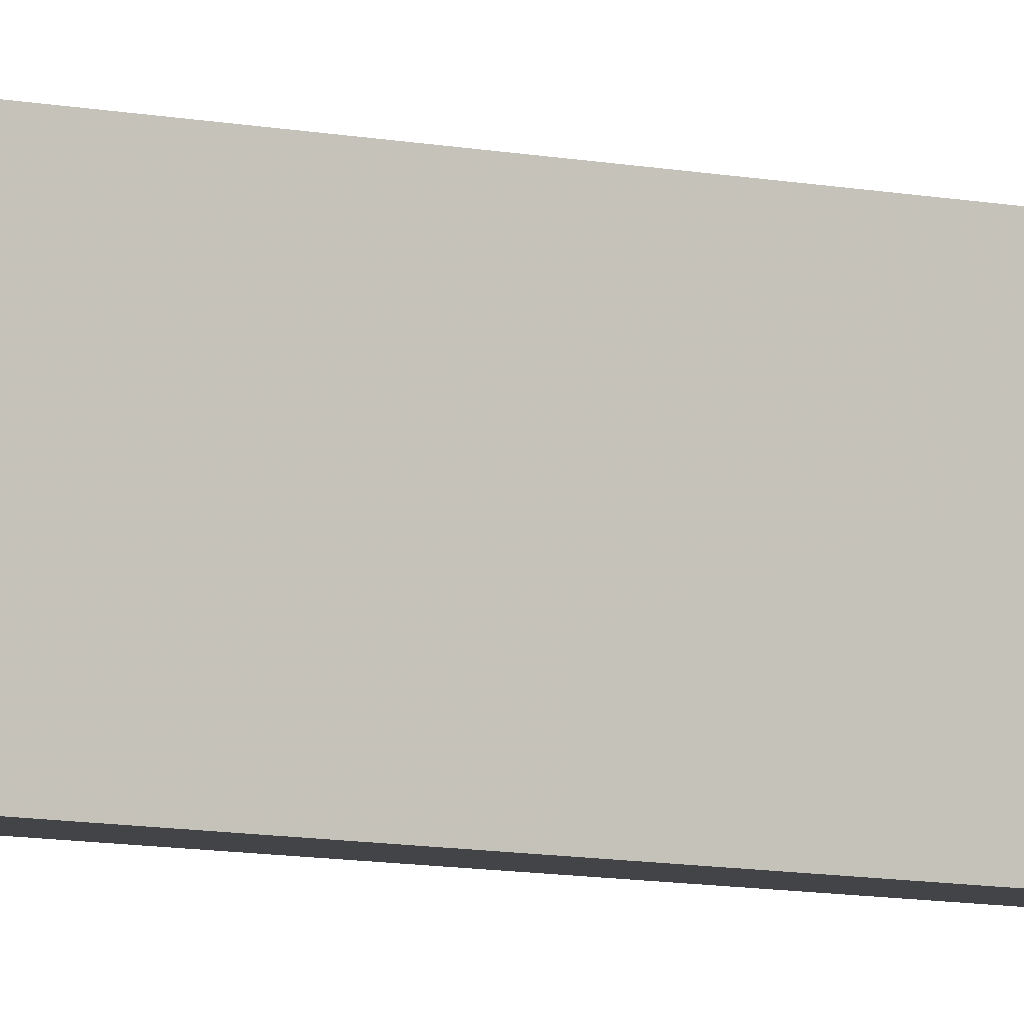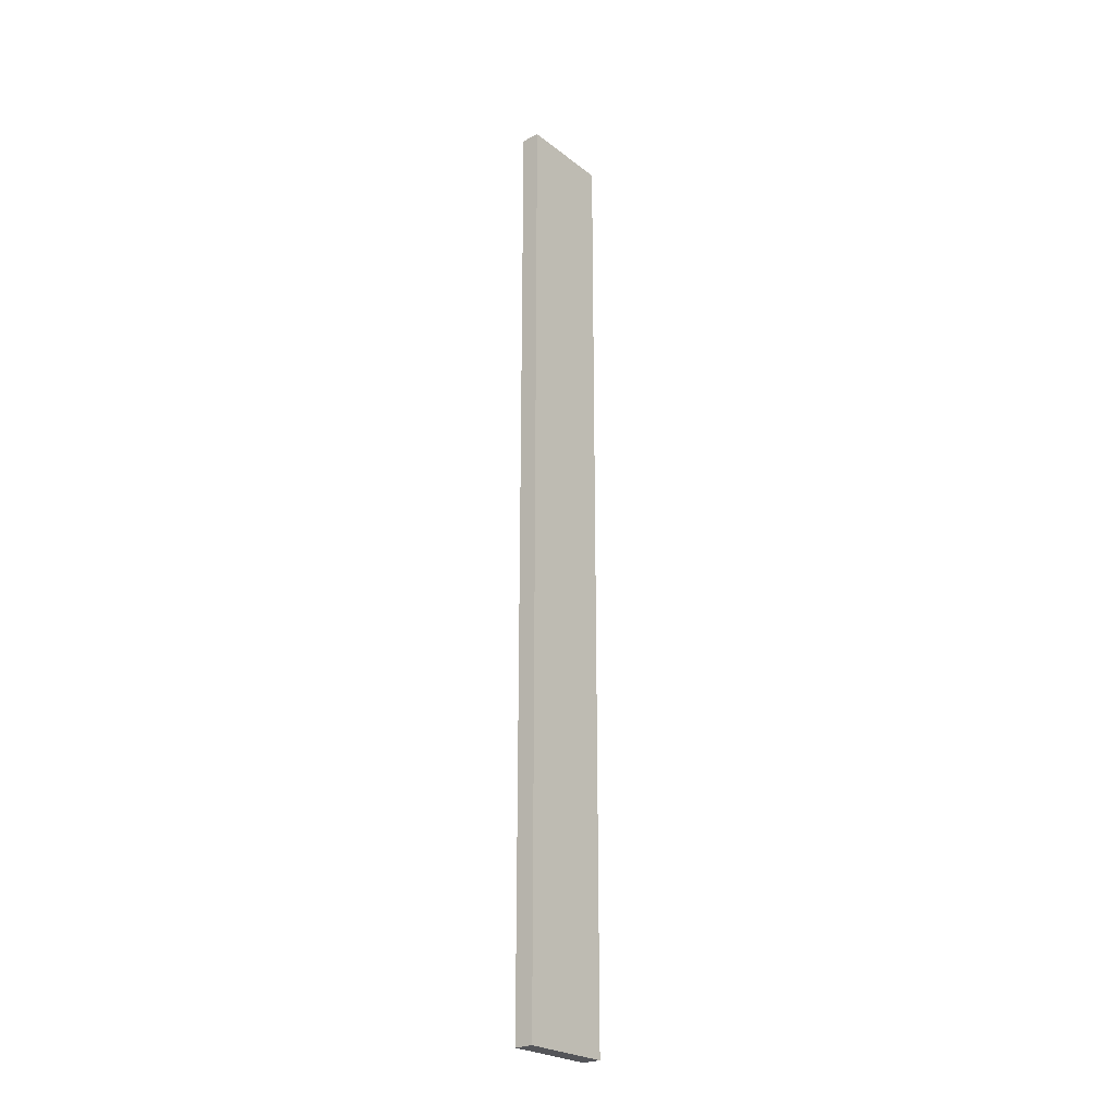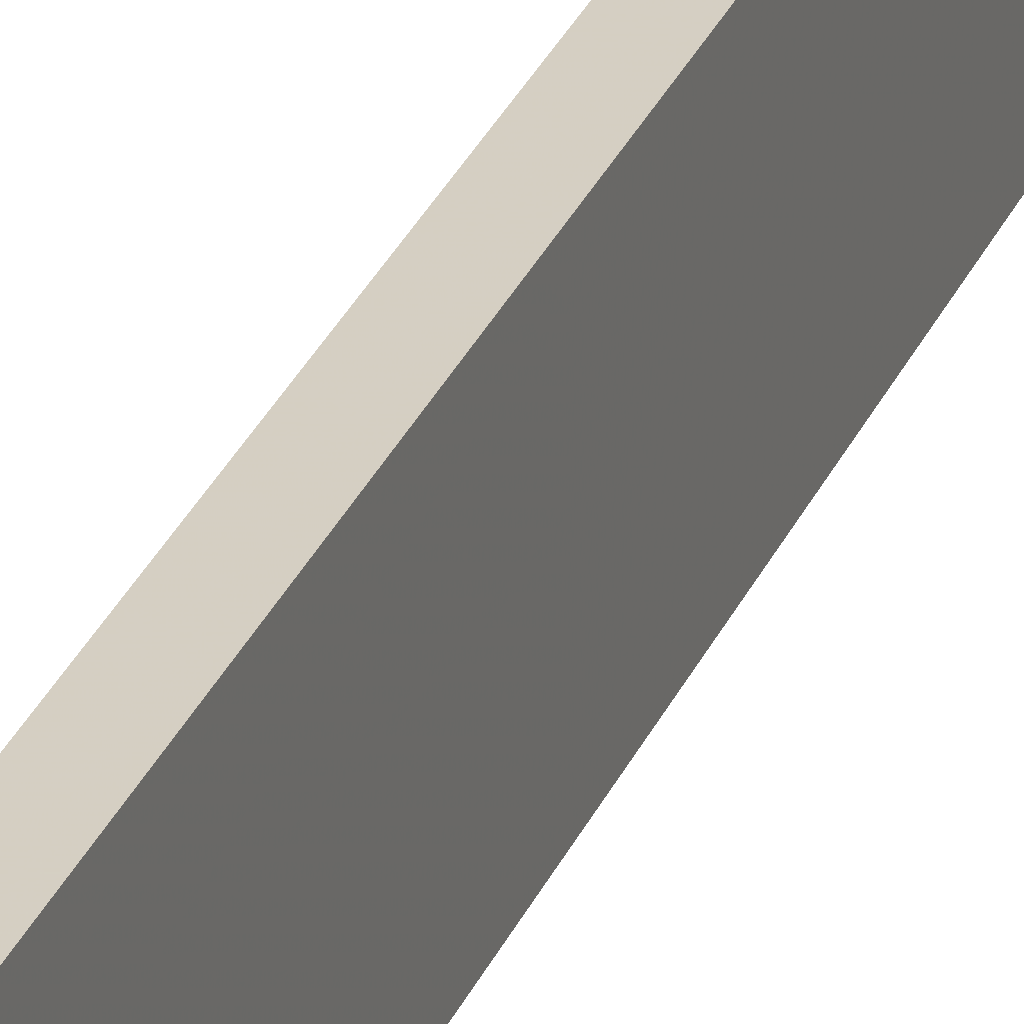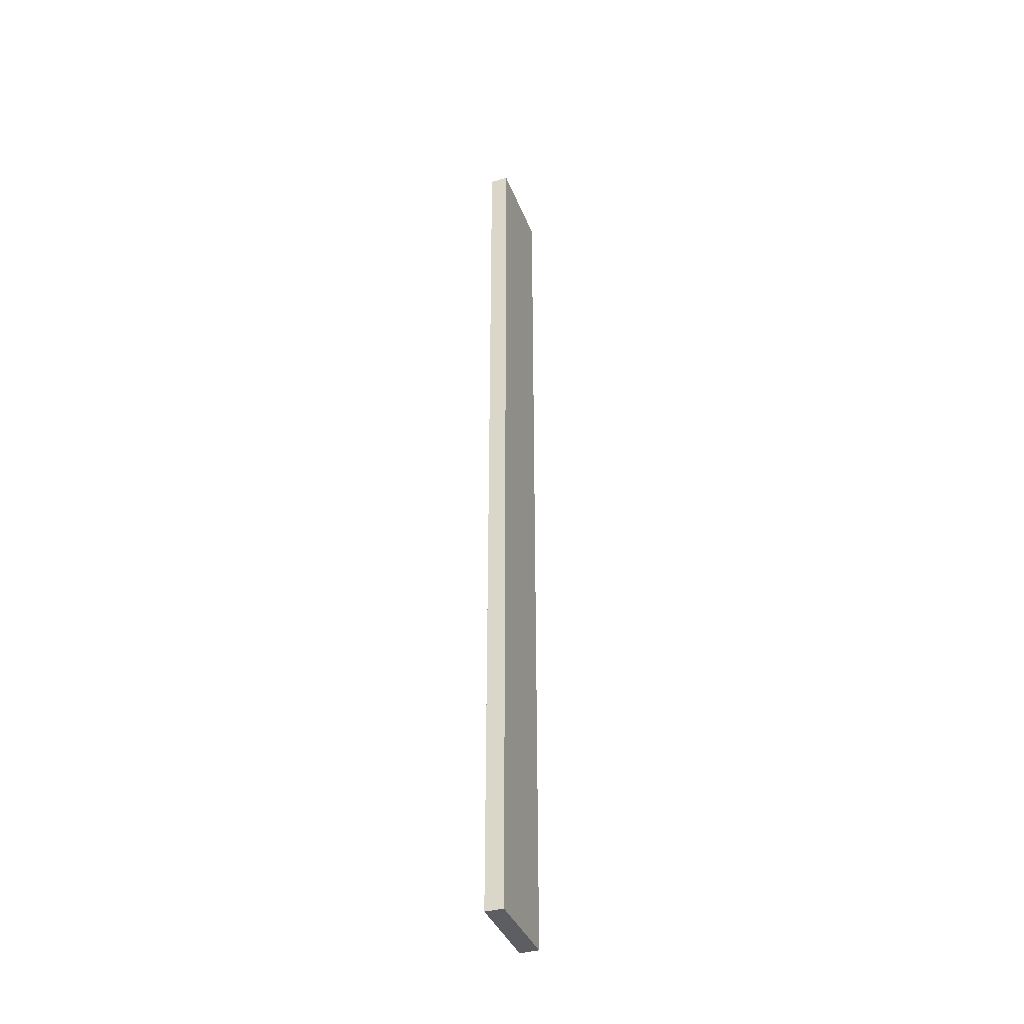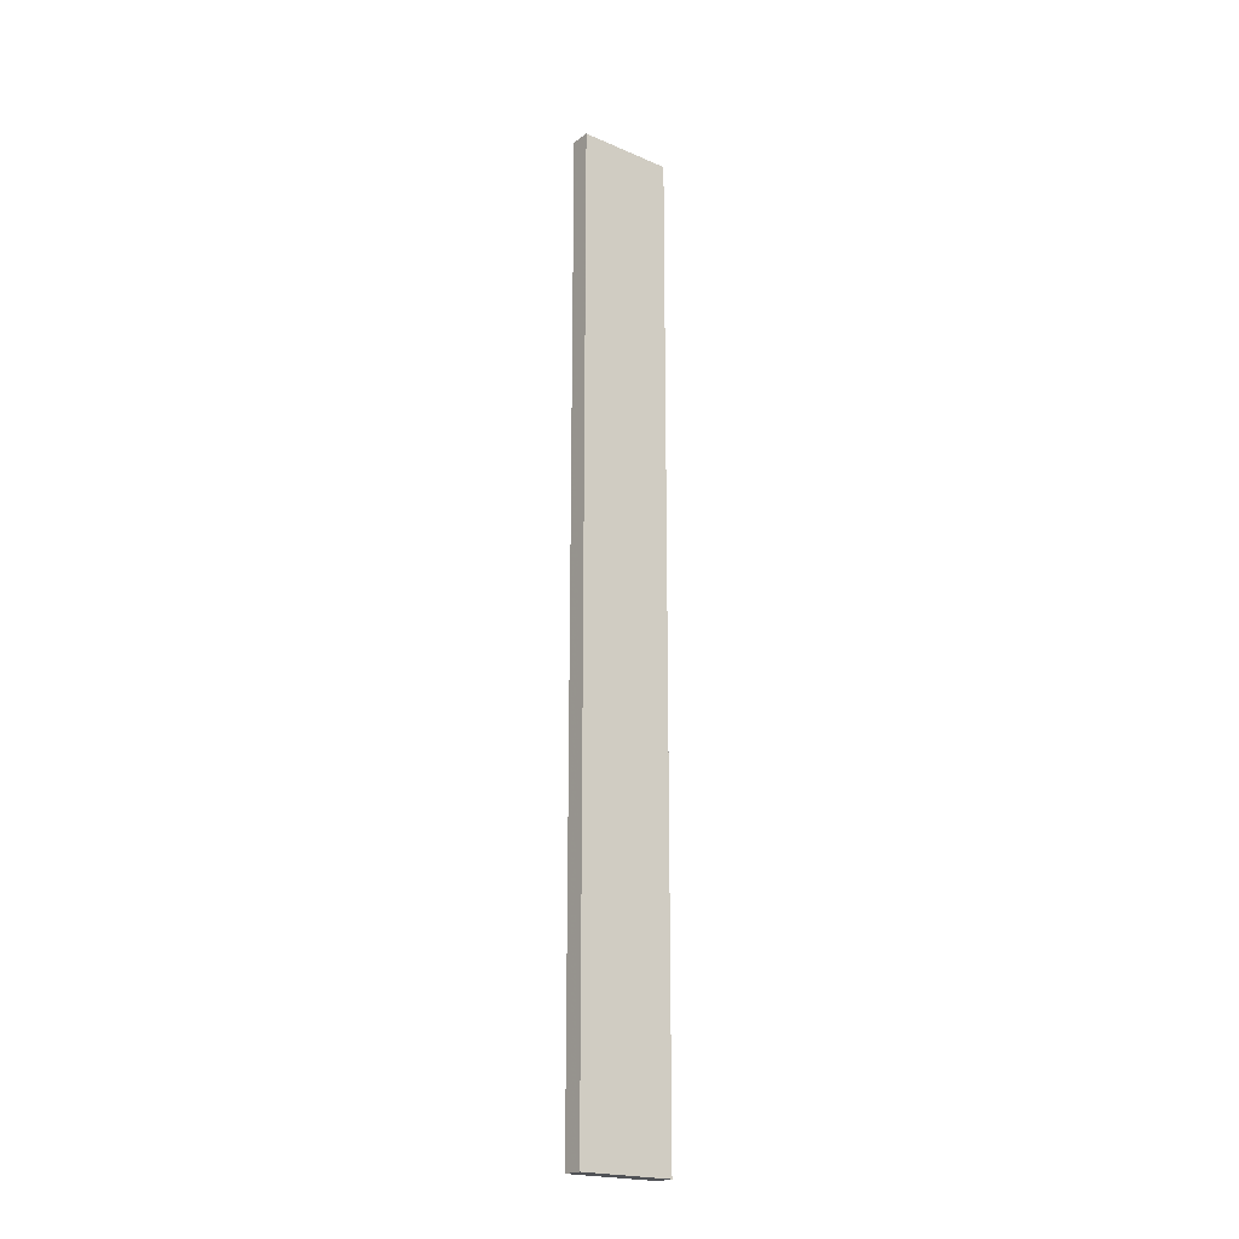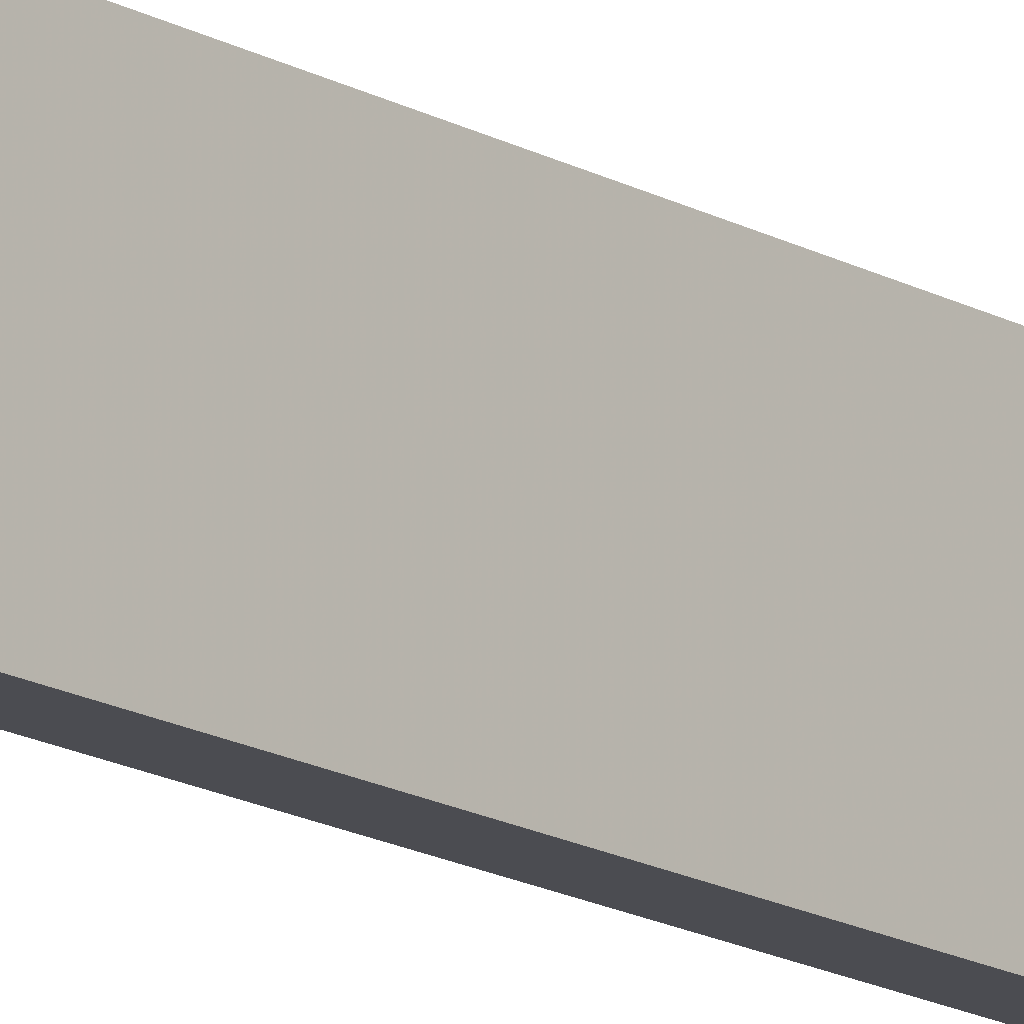
<metadata>
{"format":"obj","ext":"obj","renderer":"f3d","projection":"perspective","resolution":1024,"background":"white","views":[{"elev":-7.4,"azim":55.9,"up":"+Y"},{"elev":-24.8,"azim":39.1,"up":"+Z"},{"elev":26.0,"azim":-162.1,"up":"+Y"},{"elev":-37.9,"azim":19.7,"up":"+Z"},{"elev":-20.6,"azim":-127.7,"up":"+Z"},{"elev":-15.4,"azim":-140.6,"up":"+Y"}]}
</metadata>
<code>
o 5886
v 2243 1894 8.79
v 2243 1894 8.79
v 2243 1894 8.79
v 2243 1894 9.298
v 2243 1894 9.298
v 2243 1894 9.298
v 2243 1894 8.79
v 2243 1894 8.79
v 2243 1894 8.79
v 2243 1894 9.298
v 2243 1894 8.79
v 2243 1894 9.298
v 2243 1894 9.298
v 2243 1894 9.298
v 2243 1894 9.298
v 2243 1894 9.298
v 2243 1894 8.79
v 2243 1894 9.298
v 2243 1894 8.79
v 2243 1894 9.298
v 2243 1894 9.298
v 2243 1894 8.79
v 2243 1894 9.298
v 2243 1894 9.298
v 2243 1894 8.79
v 2243 1894 8.79
v 2243 1894 9.298
v 2243 1894 8.79
v 2243 1894 8.79
f 1 2 3
f 1 4 5
f 6 2 7
f 8 9 7
f 10 7 11
f 12 13 14
f 14 15 16
f 17 15 18
f 19 20 21
f 22 23 20
f 24 25 26
f 27 28 29

</code>
